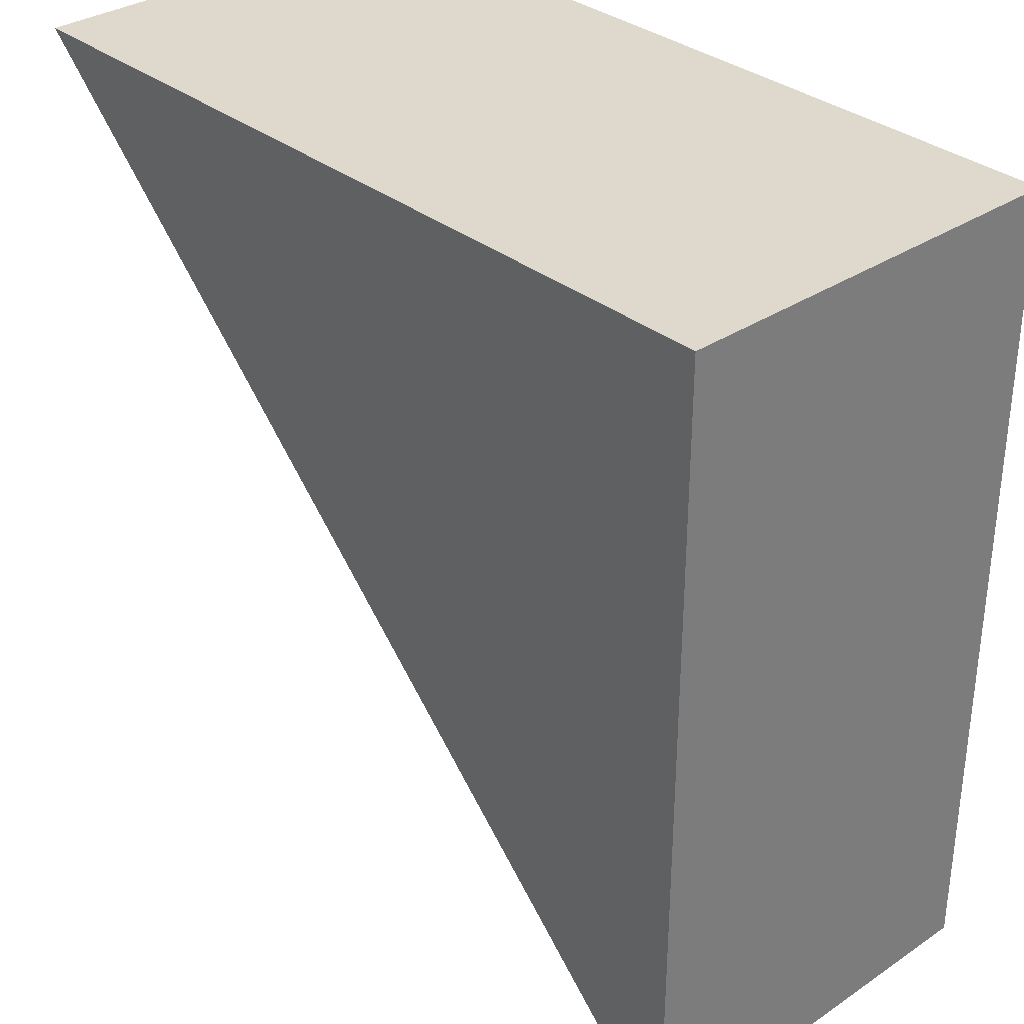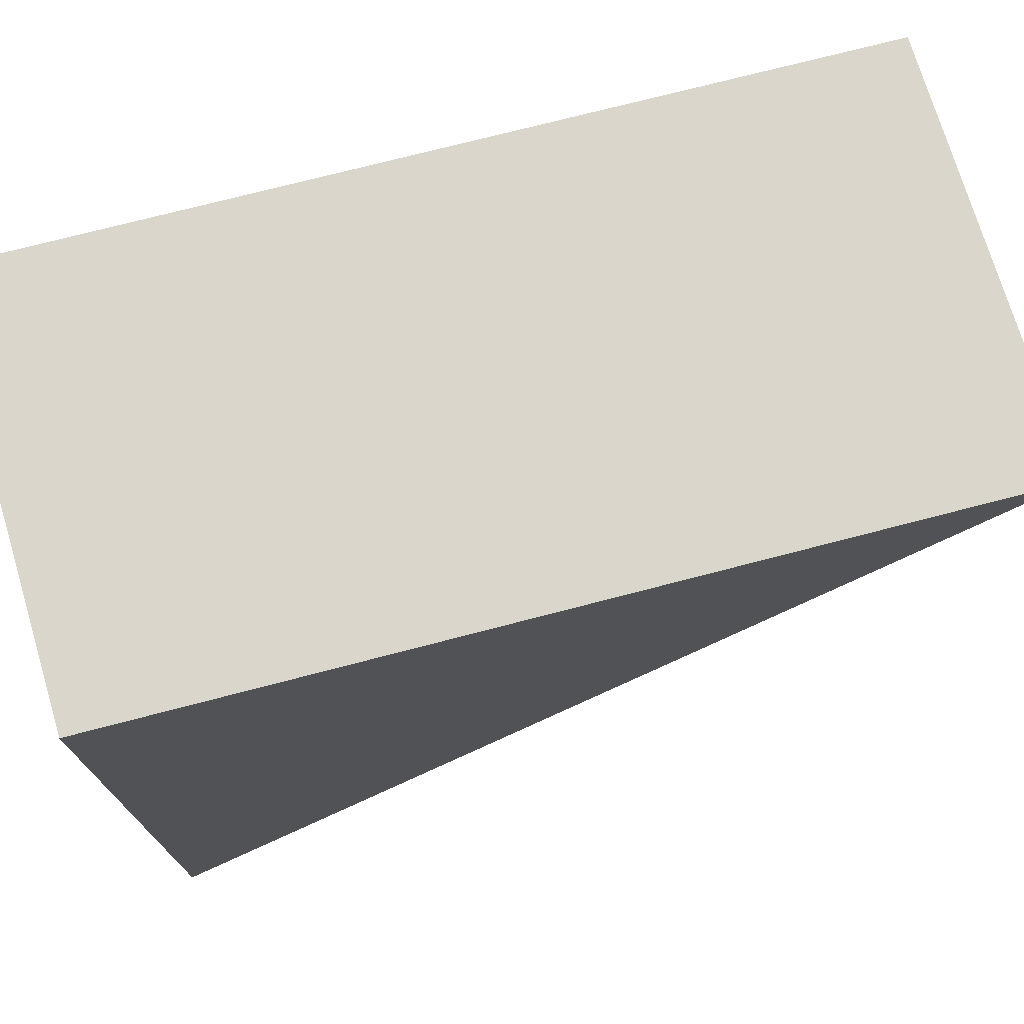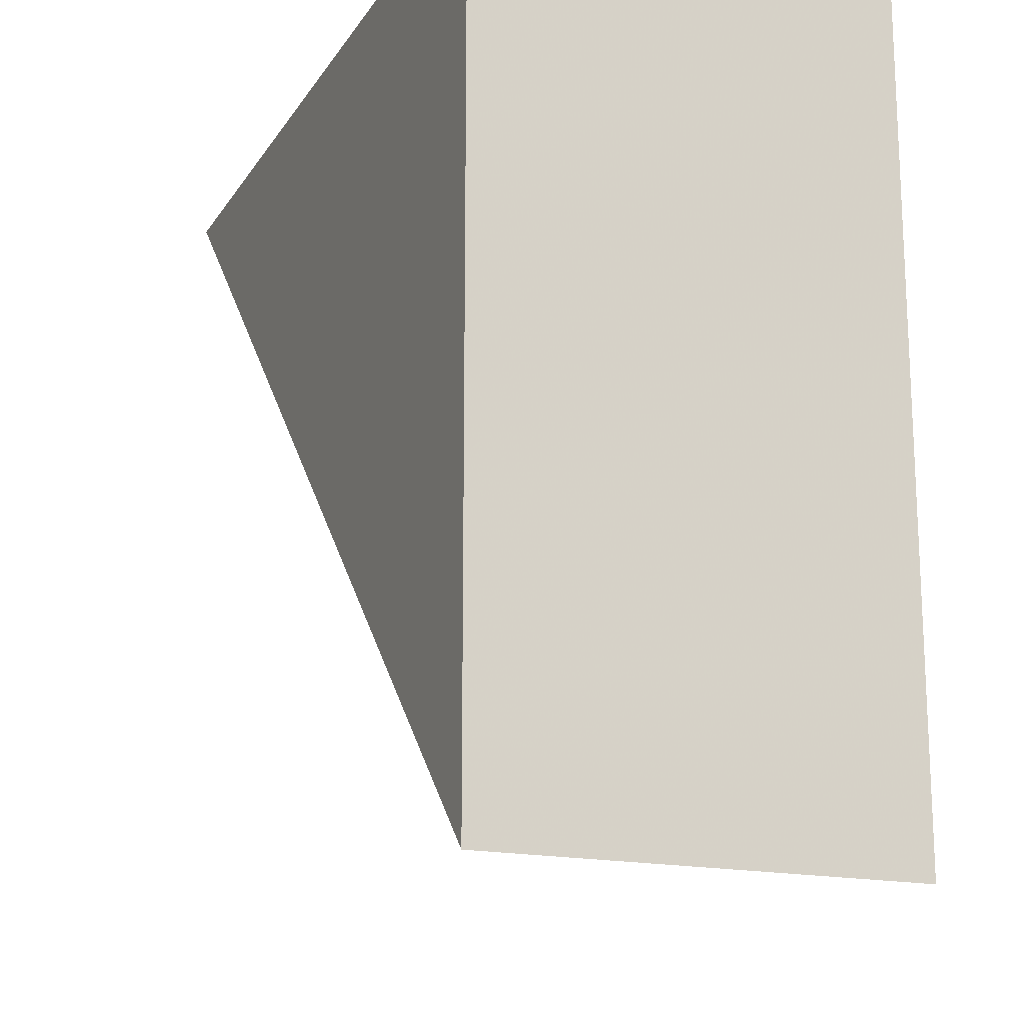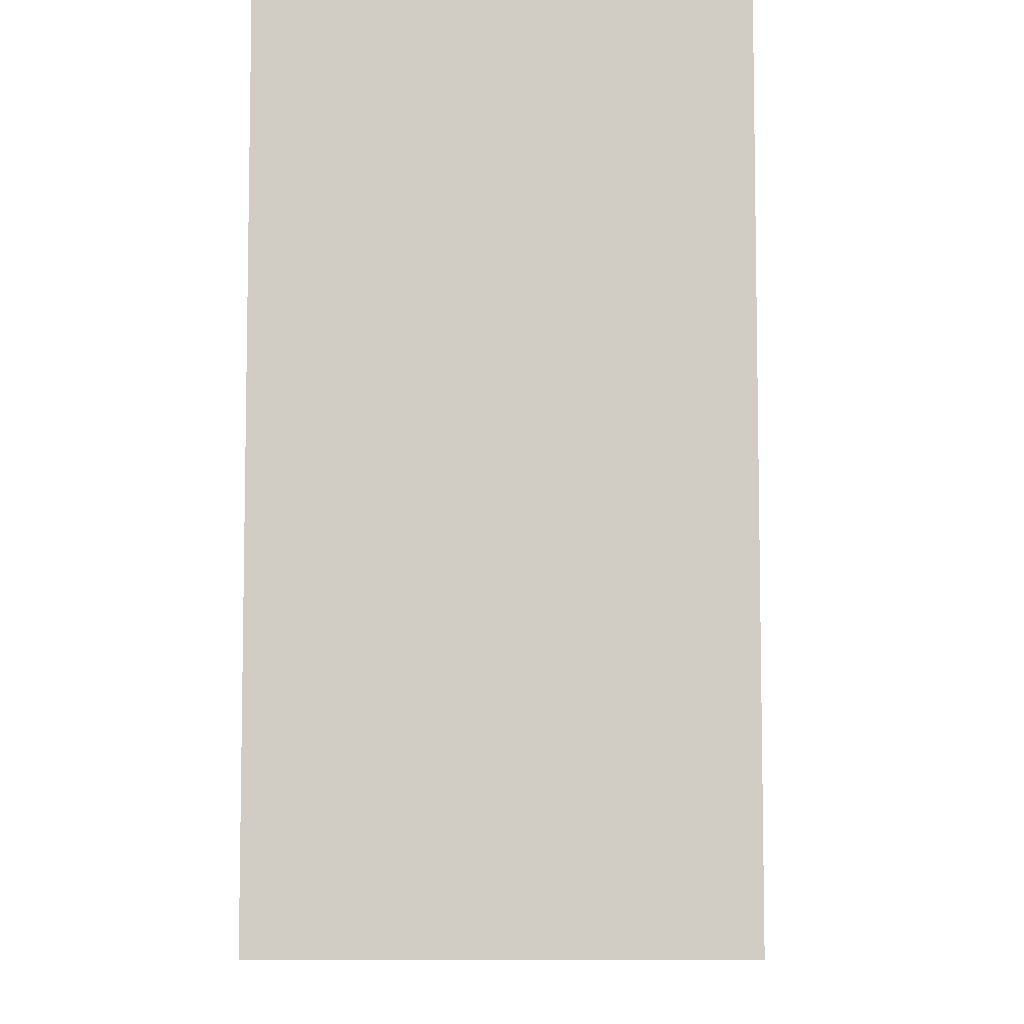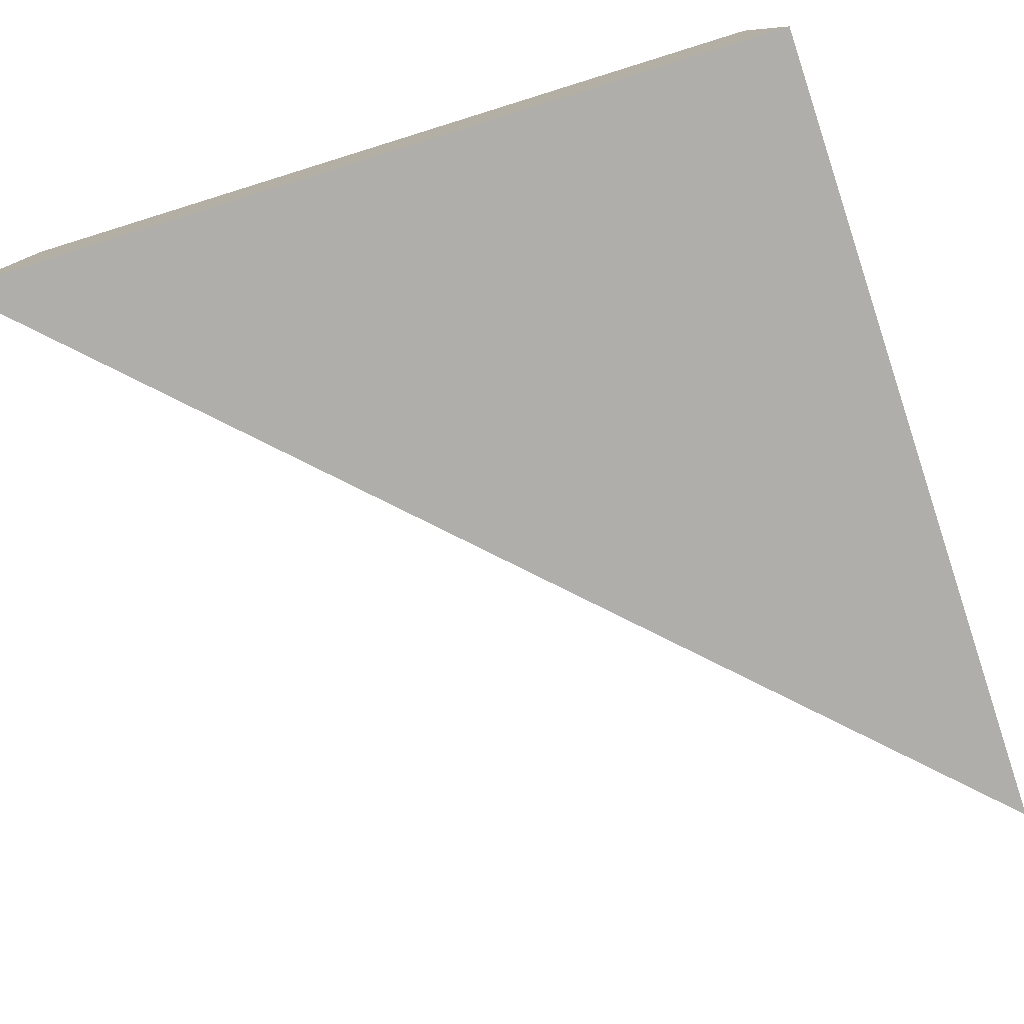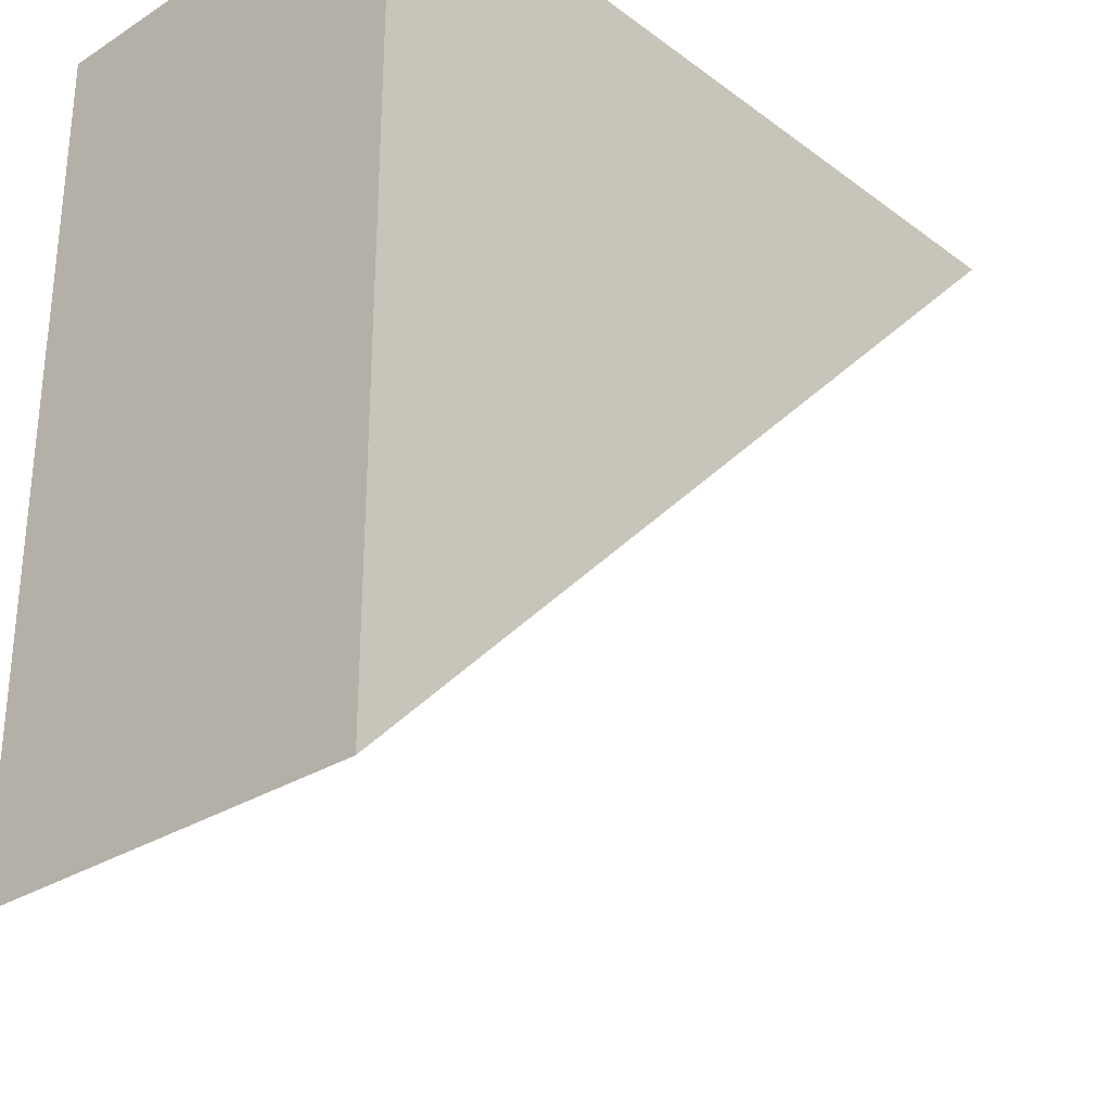
<metadata>
{"format":"obj","ext":"obj","renderer":"f3d","projection":"perspective","resolution":1024,"background":"white","views":[{"elev":32.8,"azim":-132.9,"up":"+Y"},{"elev":74.1,"azim":-14.9,"up":"+Y"},{"elev":-16.8,"azim":-112.6,"up":"+Y"},{"elev":-7.8,"azim":-88.9,"up":"+Y"},{"elev":-77.9,"azim":-162.2,"up":"+Z"},{"elev":-29.3,"azim":-47.2,"up":"+Y"}]}
</metadata>
<code>
o 573
v 2222 1865 7.261
v 2222 1865 7.261
v 2222 1865 7.266
v 2222 1865 7.261
v 2222 1865 7.266
v 2222 1865 7.261
v 2222 1865 7.261
v 2222 1865 7.261
v 2222 1865 7.261
v 2222 1865 7.266
v 2222 1865 7.261
v 2222 1865 7.266
v 2222 1865 7.266
v 2222 1865 7.266
v 2222 1865 7.261
v 2222 1865 7.261
v 2222 1865 7.266
v 2222 1865 7.261
v 2222 1865 7.266
f 1 2 3
f 3 4 5
f 1 6 7
f 8 9 10
f 10 11 12
f 13 14 12
f 15 16 17
f 17 18 19

</code>
